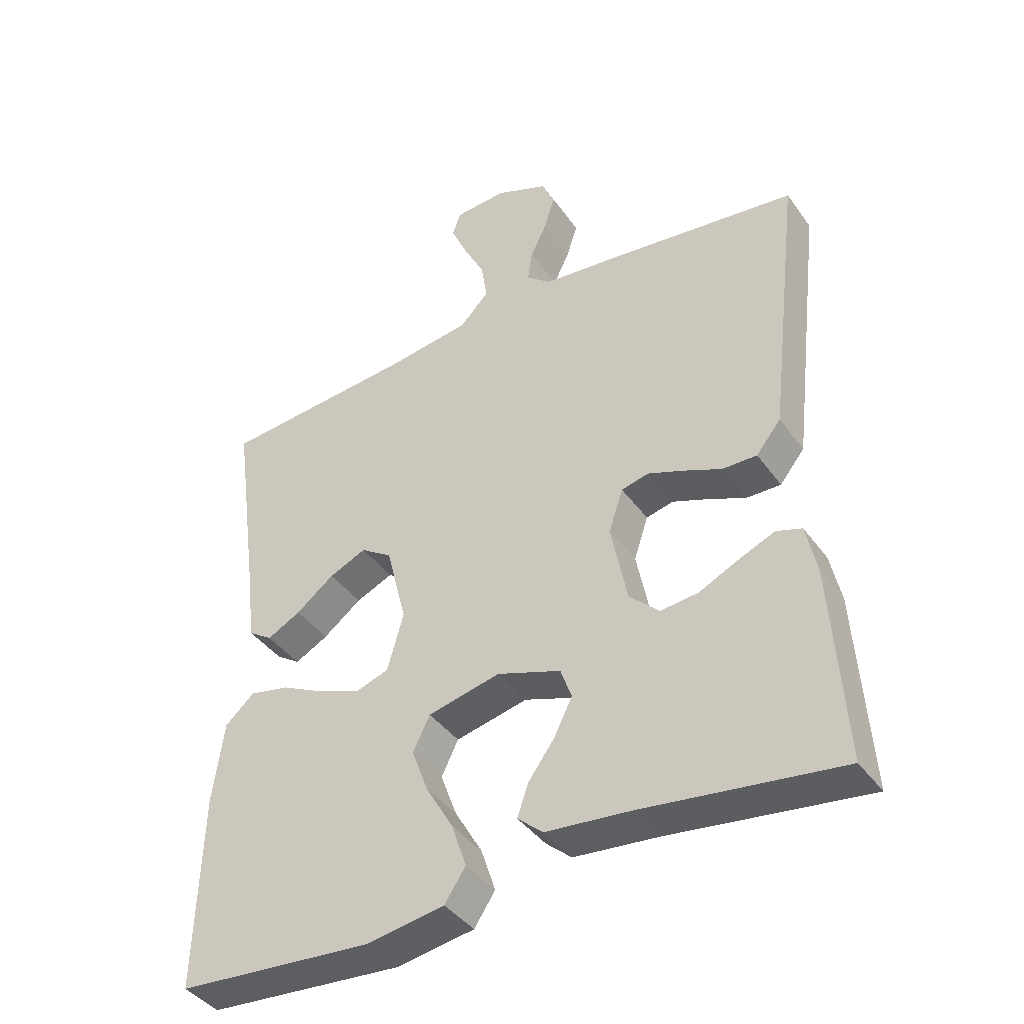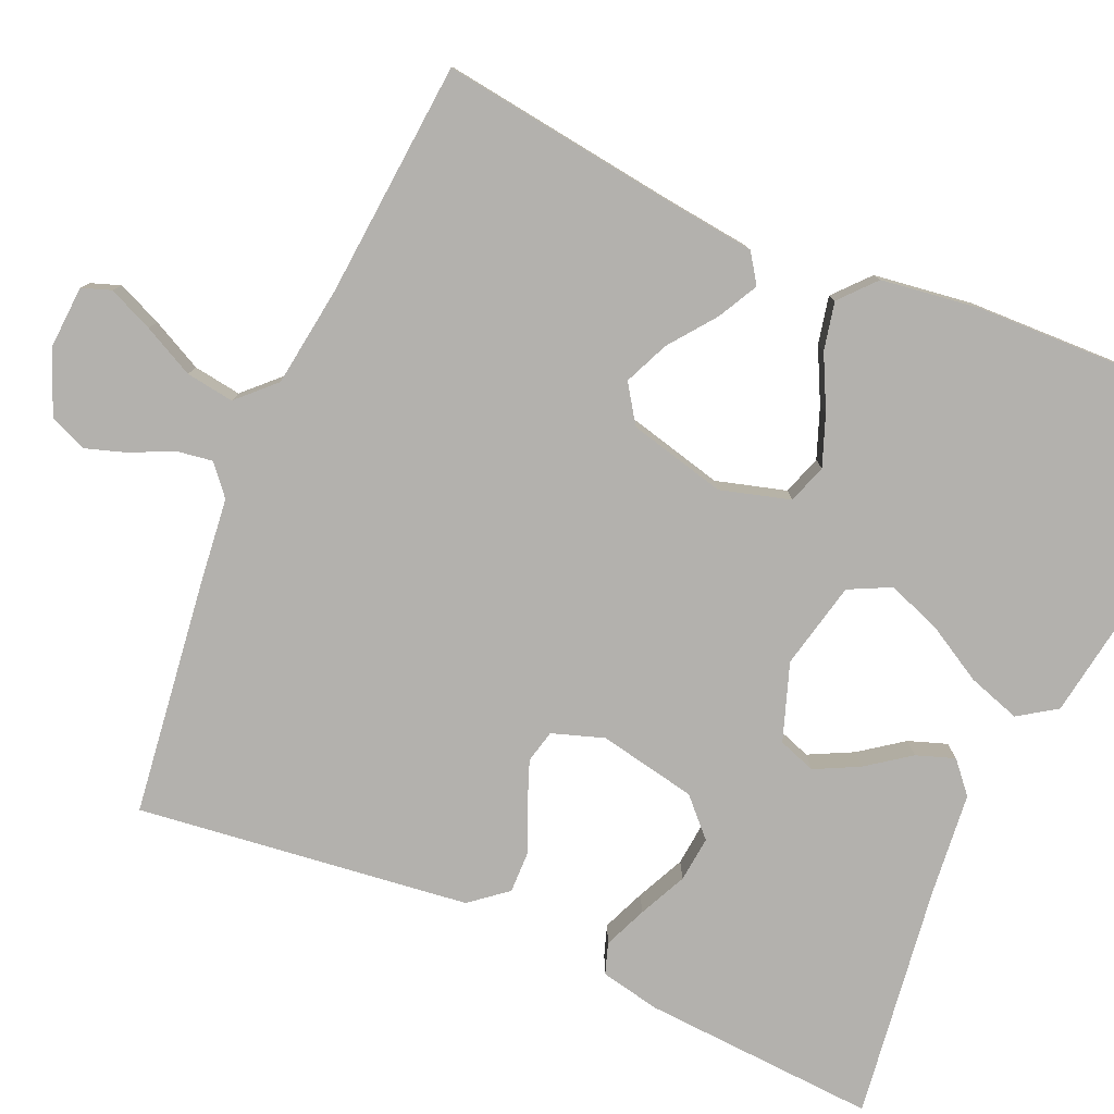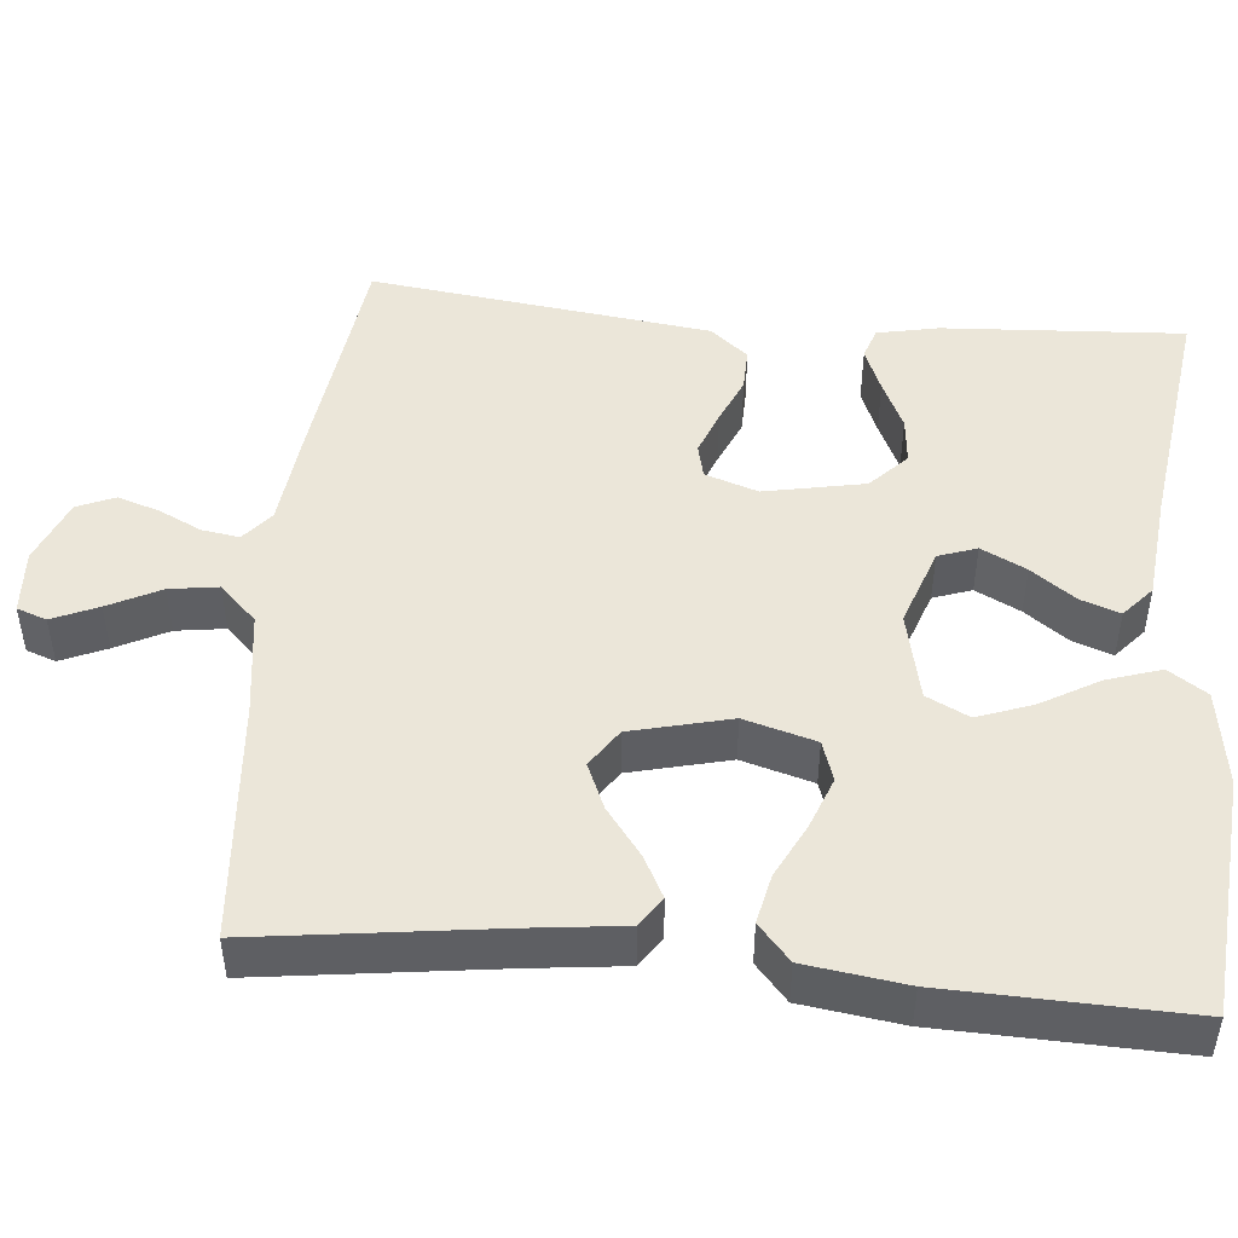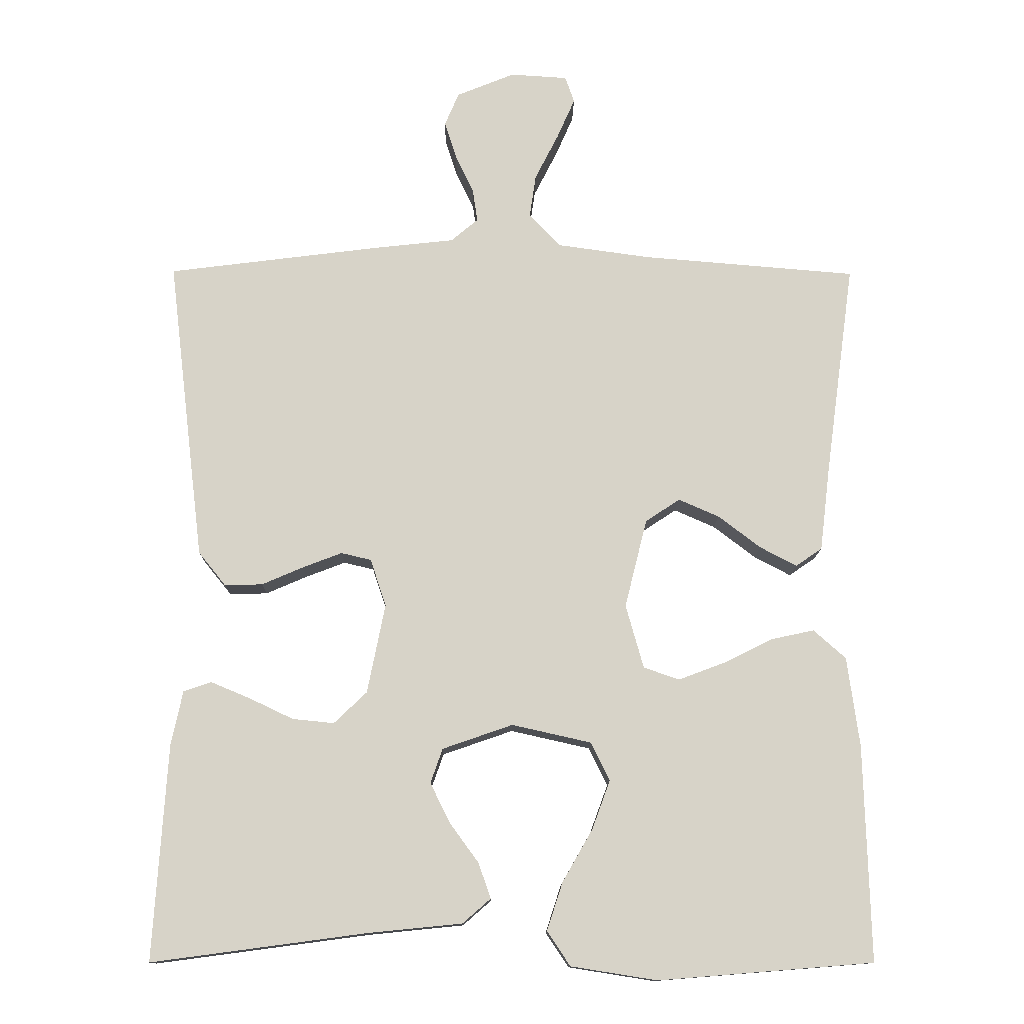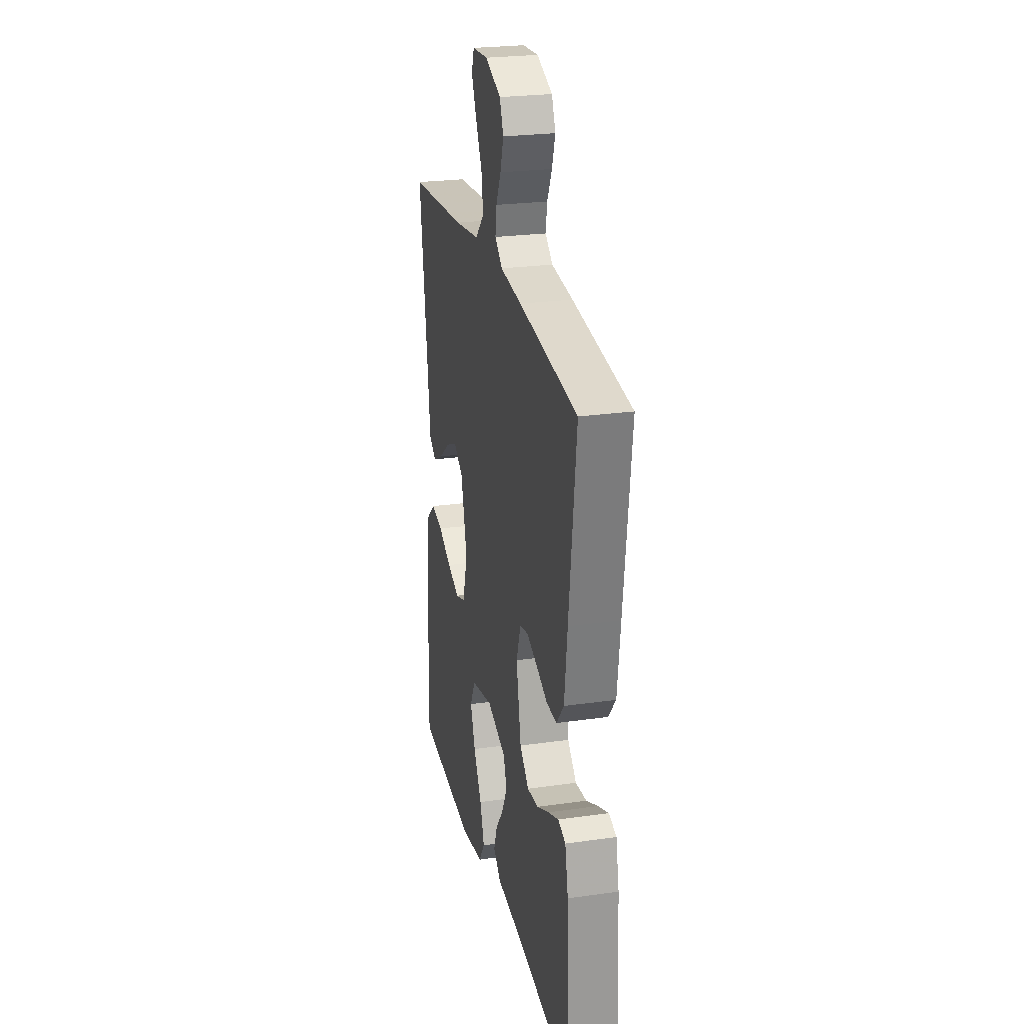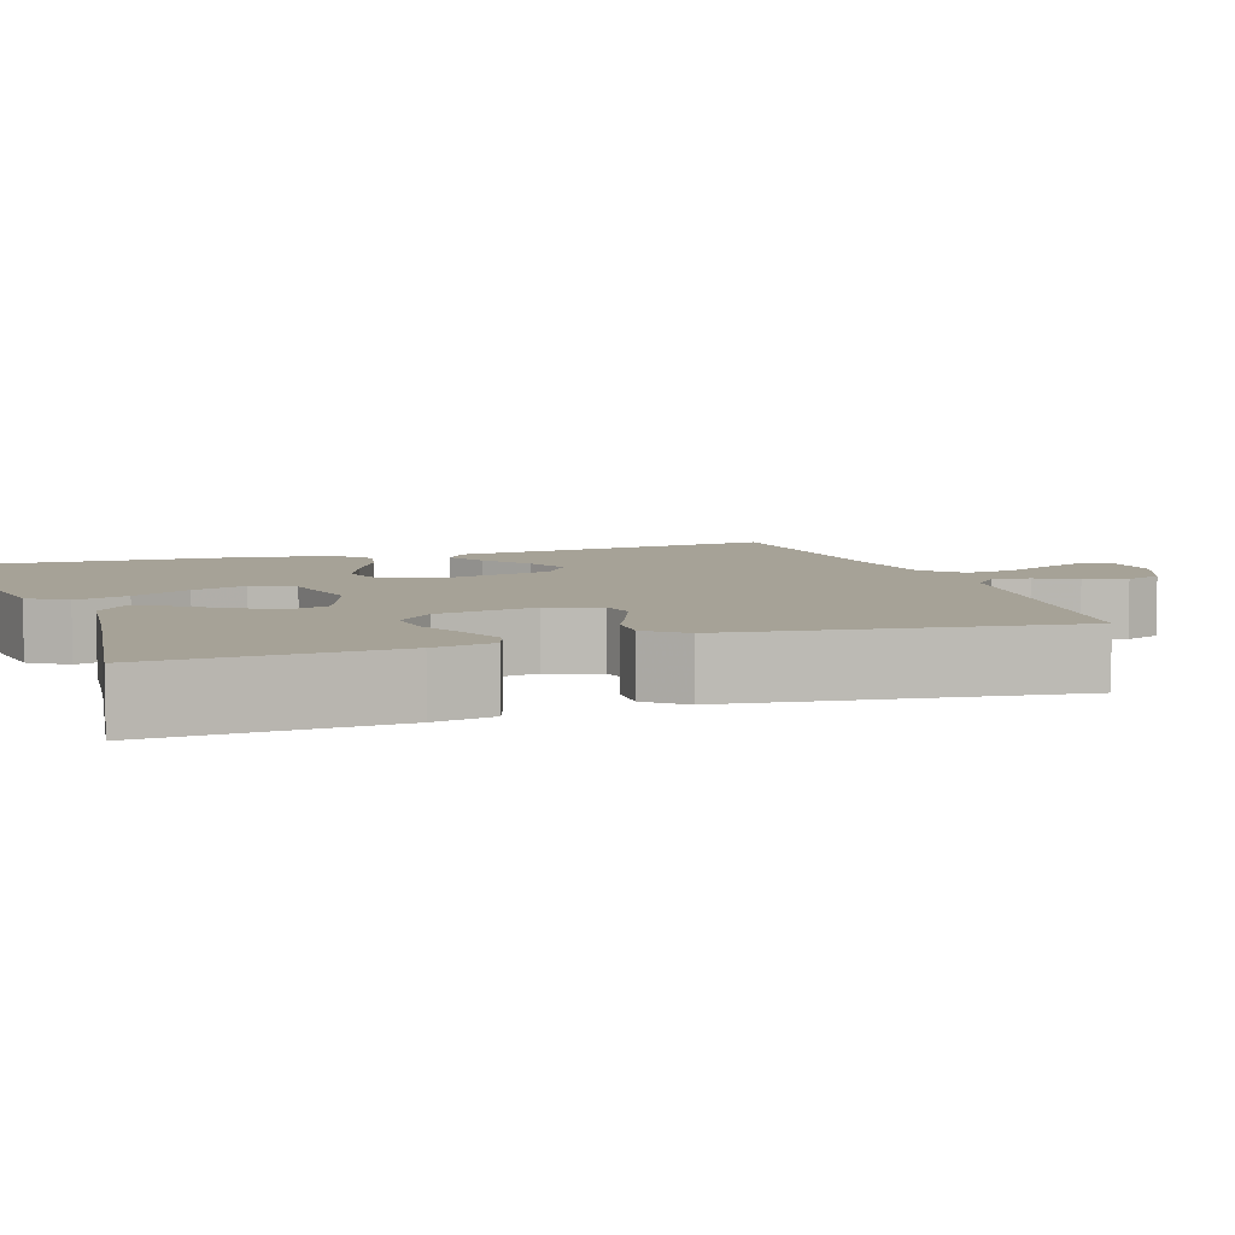
<metadata>
{"format":"obj","ext":"obj","renderer":"f3d","projection":"perspective","resolution":1024,"background":"white","views":[{"elev":-40.9,"azim":-147.6,"up":"+Z"},{"elev":-79.2,"azim":66.5,"up":"+Y"},{"elev":47.9,"azim":95.5,"up":"+Y"},{"elev":-12.7,"azim":-0.7,"up":"+Z"},{"elev":24.9,"azim":-103.0,"up":"+Z"},{"elev":6.4,"azim":-108.2,"up":"+Y"}]}
</metadata>
<code>
v 0.5 0.07 -0.5
v 0.2 0.07 -0.524
v 0.08 0.07 -0.505
v 0.048 0.07 -0.457
v 0.07 0.07 -0.39
v 0.112 0.07 -0.317
v 0.137 0.07 -0.249
v 0.111 0.07 -0.196
v 0 0.07 -0.171
v -0.098 0.07 -0.205
v -0.115 0.07 -0.253
v -0.087 0.07 -0.309
v -0.047 0.07 -0.364
v -0.03 0.07 -0.413
v -0.069 0.07 -0.447
v -0.2 0.07 -0.46
v -0.5 0.07 -0.5
v -0.481 0.07 -0.2
v -0.465 0.07 -0.124
v -0.426 0.07 -0.111
v -0.371 0.07 -0.134
v -0.31 0.07 -0.163
v -0.252 0.07 -0.169
v -0.206 0.07 -0.125
v -0.181 0.07 0
v -0.203 0.07 0.066
v -0.245 0.07 0.076
v -0.3 0.07 0.055
v -0.358 0.07 0.03
v -0.411 0.07 0.029
v -0.449 0.07 0.076
v -0.464 0.07 0.2
v -0.5 0.07 0.5
v -0.2 0.07 0.538
v -0.09 0.07 0.55
v -0.052 0.07 0.582
v -0.059 0.07 0.629
v -0.084 0.07 0.681
v -0.101 0.07 0.734
v -0.081 0.07 0.781
v 0 0.07 0.814
v 0.08 0.07 0.809
v 0.093 0.07 0.772
v 0.068 0.07 0.715
v 0.035 0.07 0.65
v 0.026 0.07 0.589
v 0.071 0.07 0.543
v 0.2 0.07 0.525
v 0.5 0.07 0.5
v 0.459 0.07 0.2
v 0.445 0.07 0.084
v 0.408 0.07 0.059
v 0.357 0.07 0.086
v 0.298 0.07 0.131
v 0.241 0.07 0.156
v 0.193 0.07 0.124
v 0.162 0.07 0
v 0.187 0.07 -0.089
v 0.237 0.07 -0.106
v 0.301 0.07 -0.082
v 0.369 0.07 -0.048
v 0.43 0.07 -0.035
v 0.475 0.07 -0.075
v 0.492 0.07 -0.2
v 0.5 0 -0.5
v 0.2 0 -0.524
v 0.08 0 -0.505
v 0.048 0 -0.457
v 0.07 0 -0.39
v 0.112 0 -0.317
v 0.137 0 -0.249
v 0.111 0 -0.196
v 0 0 -0.171
v -0.098 0 -0.205
v -0.115 0 -0.253
v -0.087 0 -0.309
v -0.047 0 -0.364
v -0.03 0 -0.413
v -0.069 0 -0.447
v -0.2 0 -0.46
v -0.5 0 -0.5
v -0.481 0 -0.2
v -0.465 0 -0.124
v -0.426 0 -0.111
v -0.371 0 -0.134
v -0.31 0 -0.163
v -0.252 0 -0.169
v -0.206 0 -0.125
v -0.181 0 0
v -0.203 0 0.066
v -0.245 0 0.076
v -0.3 0 0.055
v -0.358 0 0.03
v -0.411 0 0.029
v -0.449 0 0.076
v -0.464 0 0.2
v -0.5 0 0.5
v -0.2 0 0.538
v -0.09 0 0.55
v -0.052 0 0.582
v -0.059 0 0.629
v -0.084 0 0.681
v -0.101 0 0.734
v -0.081 0 0.781
v 0 0 0.814
v 0.08 0 0.809
v 0.093 0 0.772
v 0.068 0 0.715
v 0.035 0 0.65
v 0.026 0 0.589
v 0.071 0 0.543
v 0.2 0 0.525
v 0.5 0 0.5
v 0.459 0 0.2
v 0.445 0 0.084
v 0.408 0 0.059
v 0.357 0 0.086
v 0.298 0 0.131
v 0.241 0 0.156
v 0.193 0 0.124
v 0.162 0 0
v 0.187 0 -0.089
v 0.237 0 -0.106
v 0.301 0 -0.082
v 0.369 0 -0.048
v 0.43 0 -0.035
v 0.475 0 -0.075
v 0.492 0 -0.2
f 4 5 6
f 3 4 6
f 2 3 6
f 1 2 6
f 64 1 6
f 63 64 6
f 62 63 6
f 61 62 6
f 60 61 6
f 59 60 6 7
f 58 59 7 8
f 57 58 8 9
f 56 57 9 10
f 52 53 54
f 51 52 54
f 50 51 54
f 50 54 55
f 49 50 55
f 48 49 55
f 47 48 55 56
f 43 44 45
f 42 43 45
f 41 42 45
f 40 41 45
f 39 40 45
f 38 39 45
f 37 38 45
f 36 37 45 46
f 47 56 10
f 46 47 10
f 36 46 10
f 35 36 10
f 33 34 35
f 32 33 35
f 31 32 35
f 30 31 35
f 29 30 35
f 28 29 35
f 20 21 22
f 19 20 22
f 18 19 22
f 17 18 22
f 16 17 22
f 16 22 23
f 15 16 23
f 14 15 23
f 13 14 23
f 12 13 23
f 11 12 23 24
f 27 28 35
f 26 27 35
f 25 26 35 10
f 10 11 24 25
f 70 69 68
f 70 68 67
f 70 67 66
f 70 66 65
f 70 65 128
f 70 128 127
f 70 127 126
f 70 126 125
f 70 125 124
f 71 70 124 123
f 72 71 123 122
f 73 72 122 121
f 74 73 121 120
f 118 117 116
f 118 116 115
f 118 115 114
f 119 118 114
f 119 114 113
f 119 113 112
f 120 119 112 111
f 109 108 107
f 109 107 106
f 109 106 105
f 109 105 104
f 109 104 103
f 109 103 102
f 109 102 101
f 110 109 101 100
f 74 120 111
f 74 111 110
f 74 110 100
f 74 100 99
f 99 98 97
f 99 97 96
f 99 96 95
f 99 95 94
f 99 94 93
f 99 93 92
f 86 85 84
f 86 84 83
f 86 83 82
f 86 82 81
f 86 81 80
f 87 86 80
f 87 80 79
f 87 79 78
f 87 78 77
f 87 77 76
f 88 87 76 75
f 99 92 91
f 99 91 90
f 74 99 90 89
f 89 88 75 74
f 1 65 66 2
f 2 66 67 3
f 3 67 68 4
f 4 68 69 5
f 5 69 70 6
f 6 70 71 7
f 7 71 72 8
f 8 72 73 9
f 9 73 74 10
f 10 74 75 11
f 11 75 76 12
f 12 76 77 13
f 13 77 78 14
f 14 78 79 15
f 15 79 80 16
f 16 80 81 17
f 17 81 82 18
f 18 82 83 19
f 19 83 84 20
f 20 84 85 21
f 21 85 86 22
f 22 86 87 23
f 23 87 88 24
f 24 88 89 25
f 25 89 90 26
f 26 90 91 27
f 27 91 92 28
f 28 92 93 29
f 29 93 94 30
f 30 94 95 31
f 31 95 96 32
f 32 96 97 33
f 33 97 98 34
f 34 98 99 35
f 35 99 100 36
f 36 100 101 37
f 37 101 102 38
f 38 102 103 39
f 39 103 104 40
f 40 104 105 41
f 41 105 106 42
f 42 106 107 43
f 43 107 108 44
f 44 108 109 45
f 45 109 110 46
f 46 110 111 47
f 47 111 112 48
f 48 112 113 49
f 49 113 114 50
f 50 114 115 51
f 51 115 116 52
f 52 116 117 53
f 53 117 118 54
f 54 118 119 55
f 55 119 120 56
f 56 120 121 57
f 57 121 122 58
f 58 122 123 59
f 59 123 124 60
f 60 124 125 61
f 61 125 126 62
f 62 126 127 63
f 63 127 128 64
f 64 128 65 1

</code>
